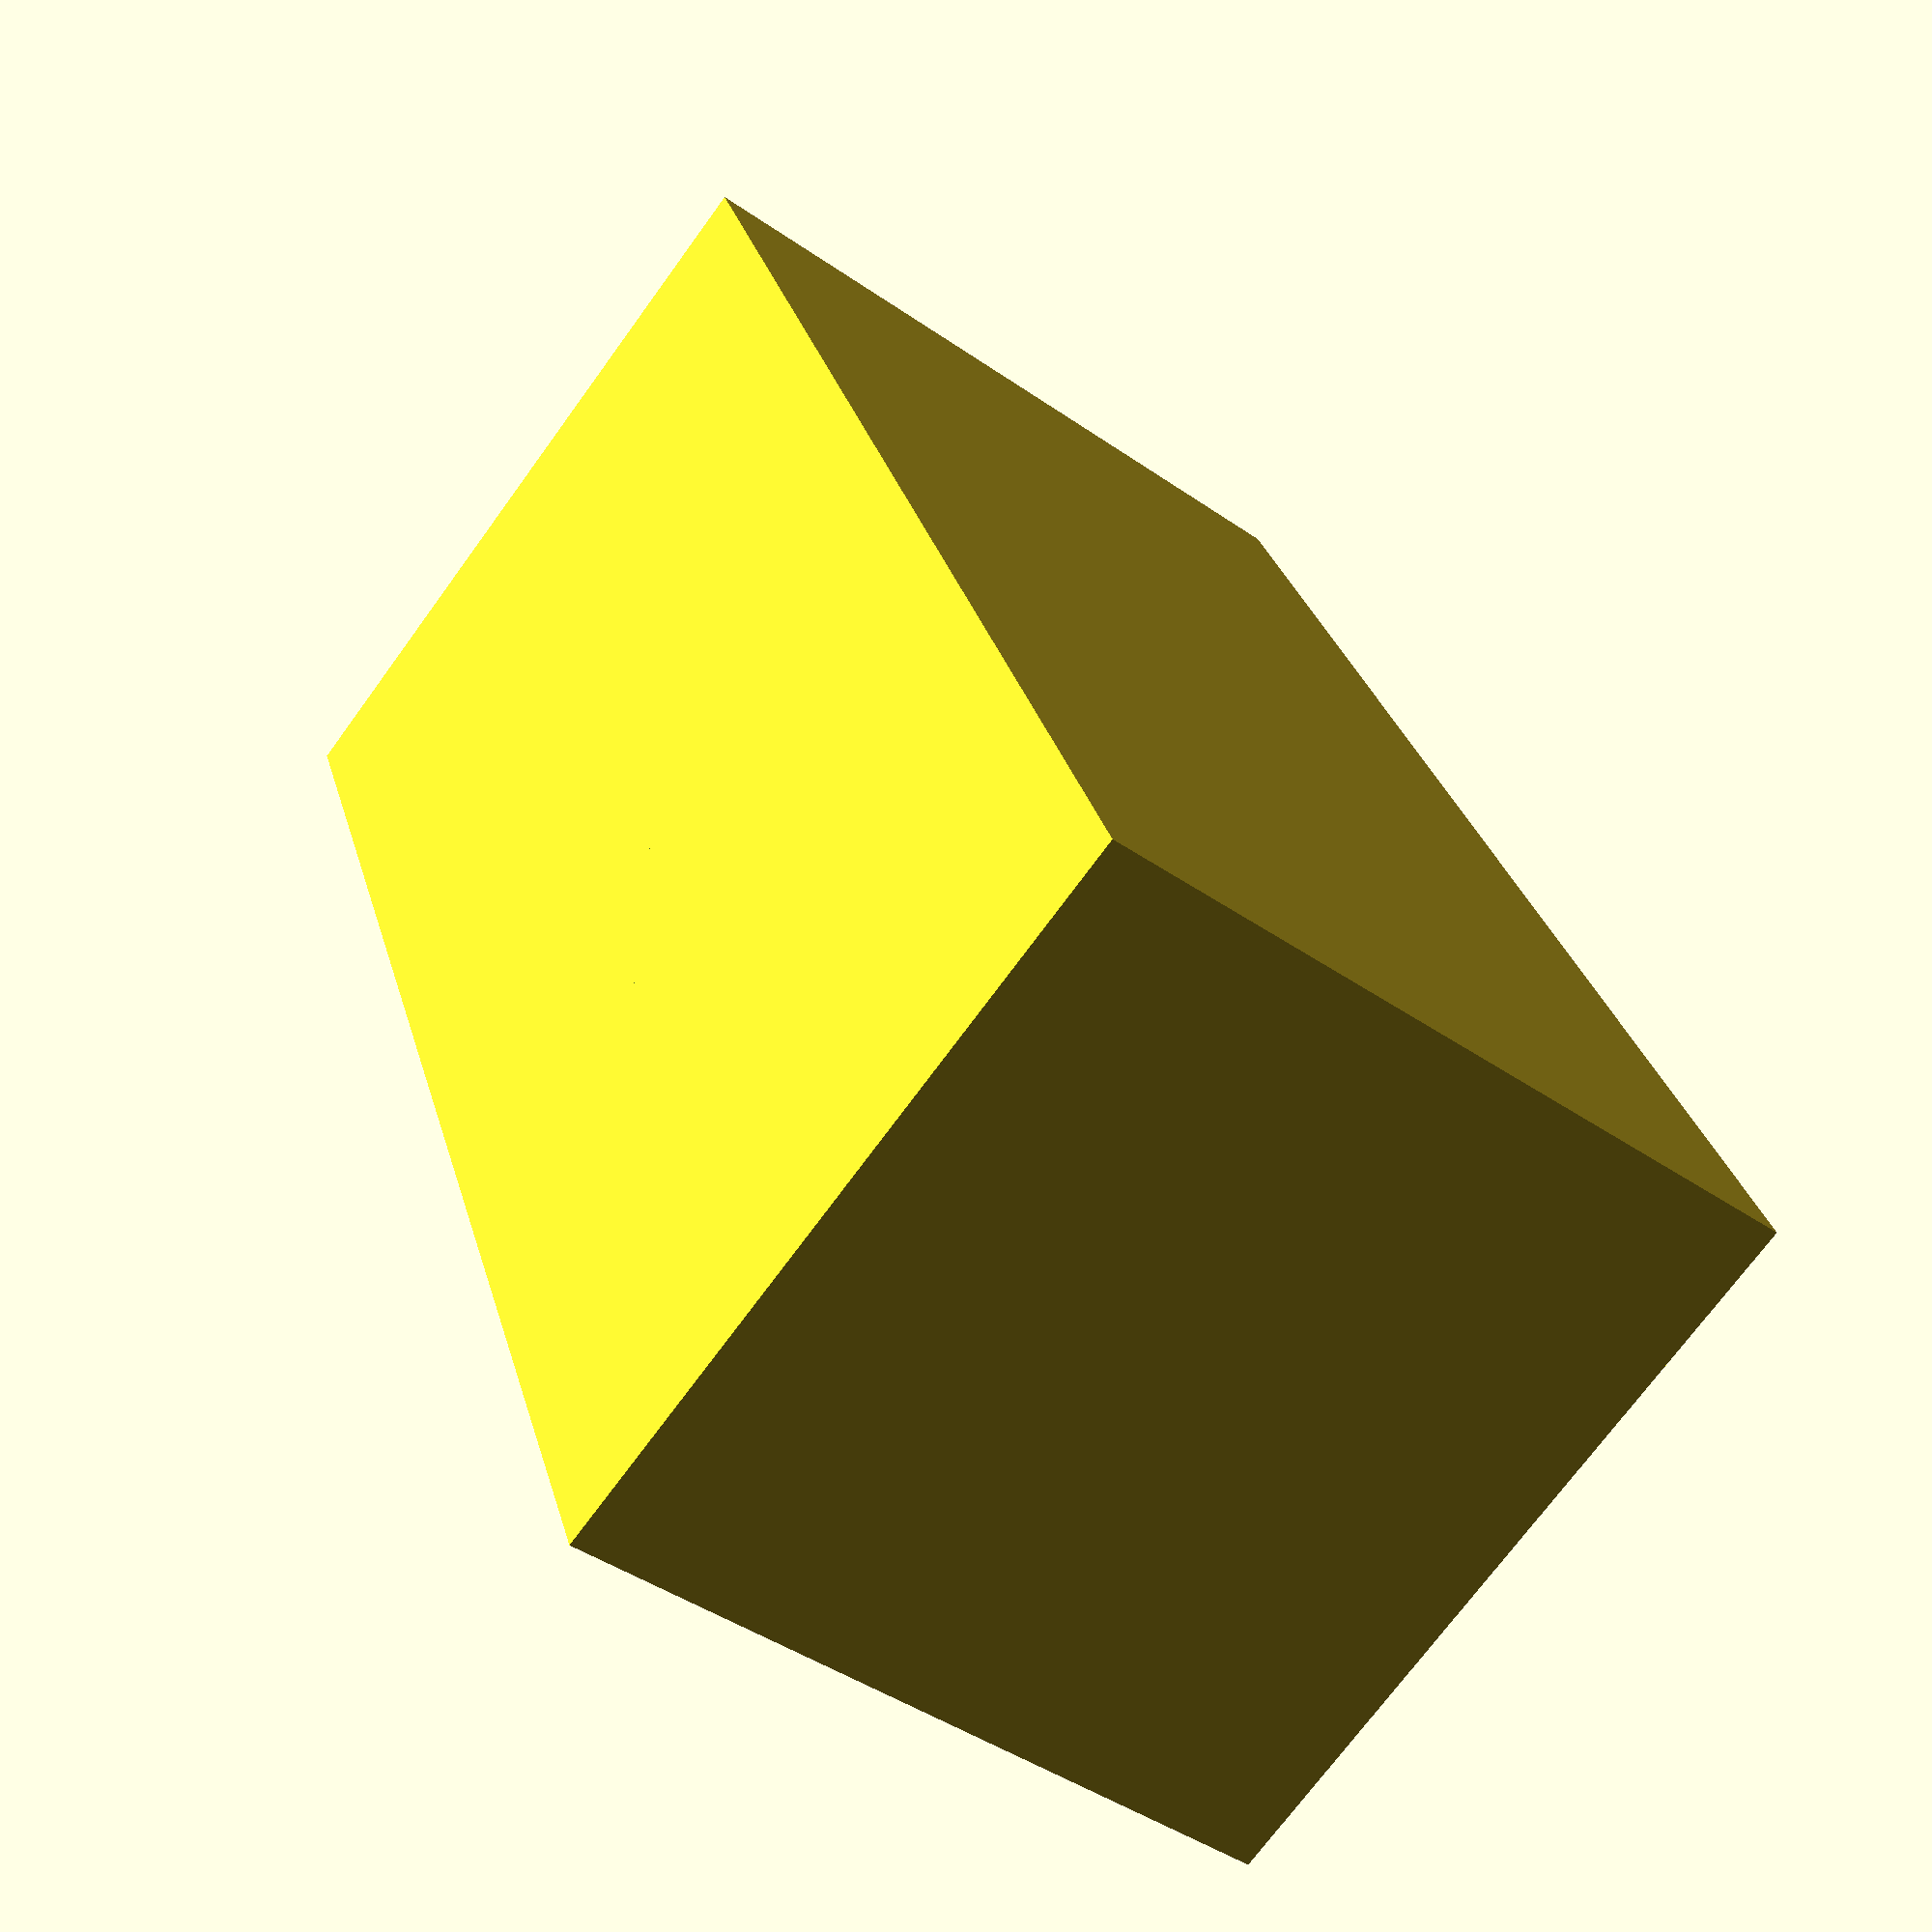
<openscad>

// Dimensions
base_length = 40;
base_width = 20;
base_height = 20;
slope_height = 20;

// Main block
module angled_block() {
    difference() {
        // Full rectangular block
        cube([base_length, base_width, base_height]);

        // Subtract sloped wedge
        translate([0, 0, 0])
            polyhedron(
                points=[
                    [0, 0, base_height],               // 0 - front bottom left
                    [base_length, 0, 0],               // 1 - front bottom right
                    [base_length, base_width, 0],      // 2 - back bottom right
                    [0, base_width, base_height],      // 3 - back bottom left
                    [0, 0, 0],                         // 4 - front top left
                    [0, base_width, 0]                 // 5 - back top left
                ],
                faces=[
                    [0, 1, 2, 3],  // bottom face
                    [0, 4, 5, 3],  // left face
                    [1, 2, 5, 4],  // right face
                    [0, 1, 4],     // front triangle
                    [3, 2, 5]      // back triangle
                ]
            );
    }
}

// Render the block
angled_block();


</openscad>
<views>
elev=71.6 azim=72.4 roll=324.0 proj=p view=solid
</views>
